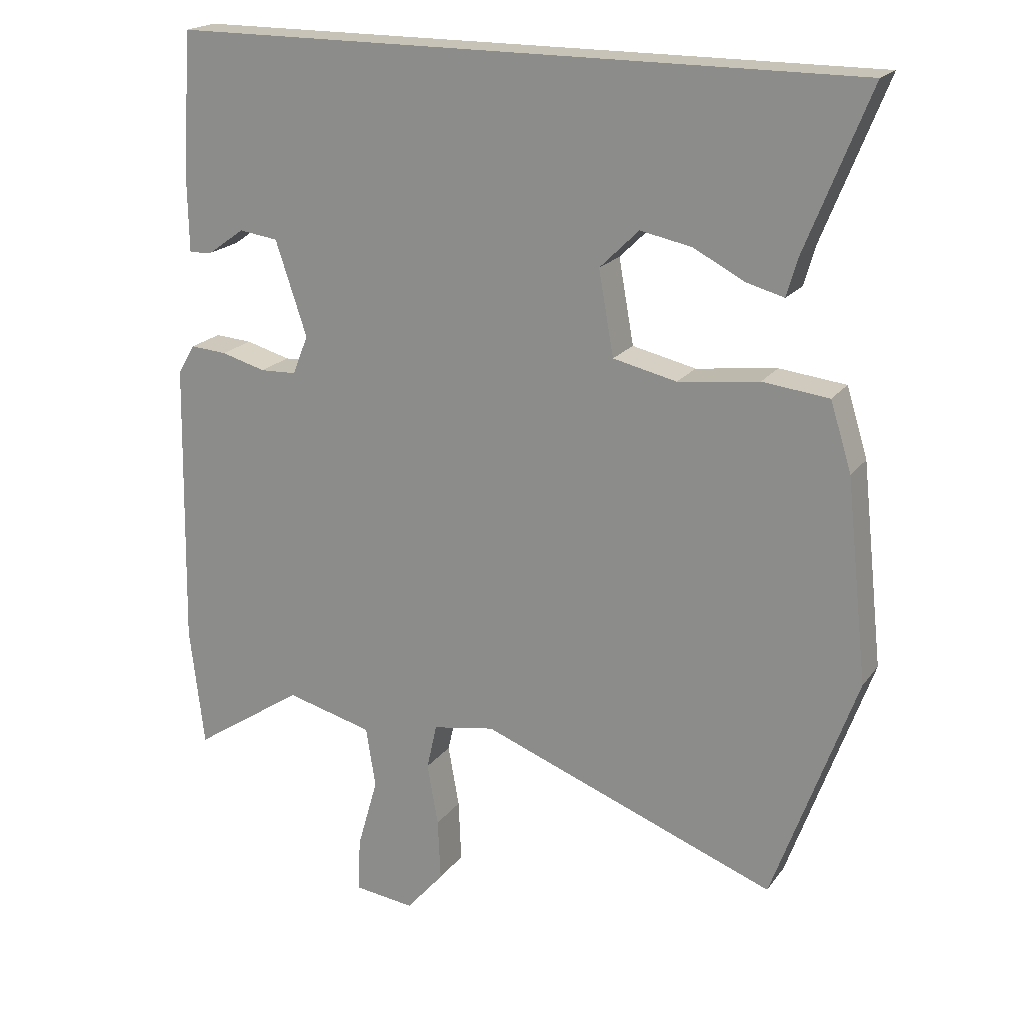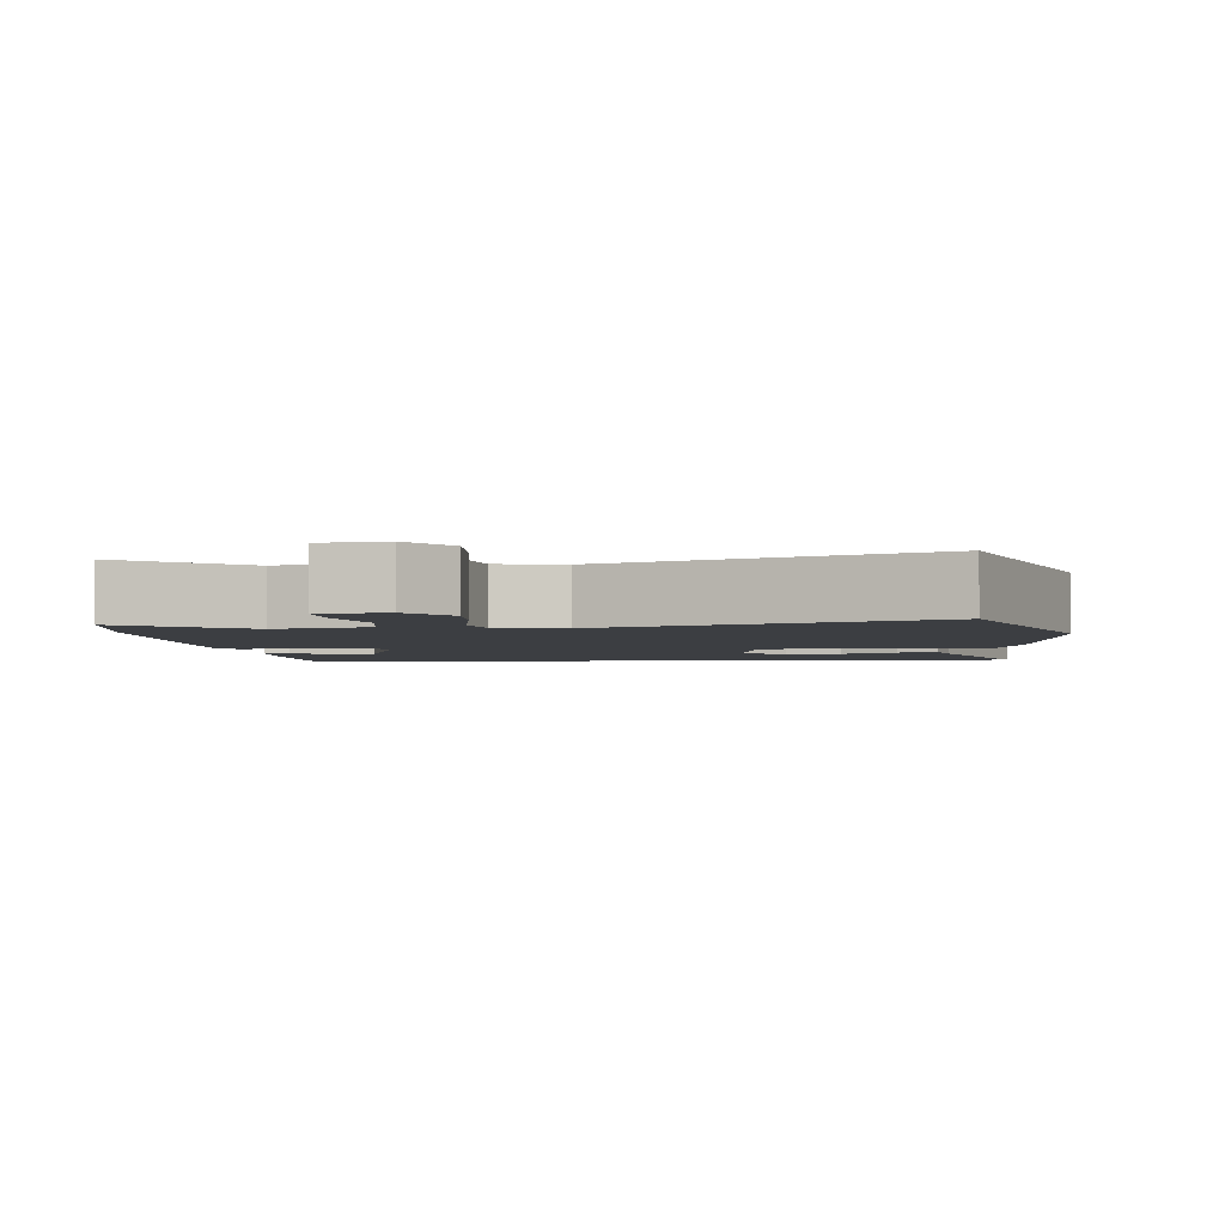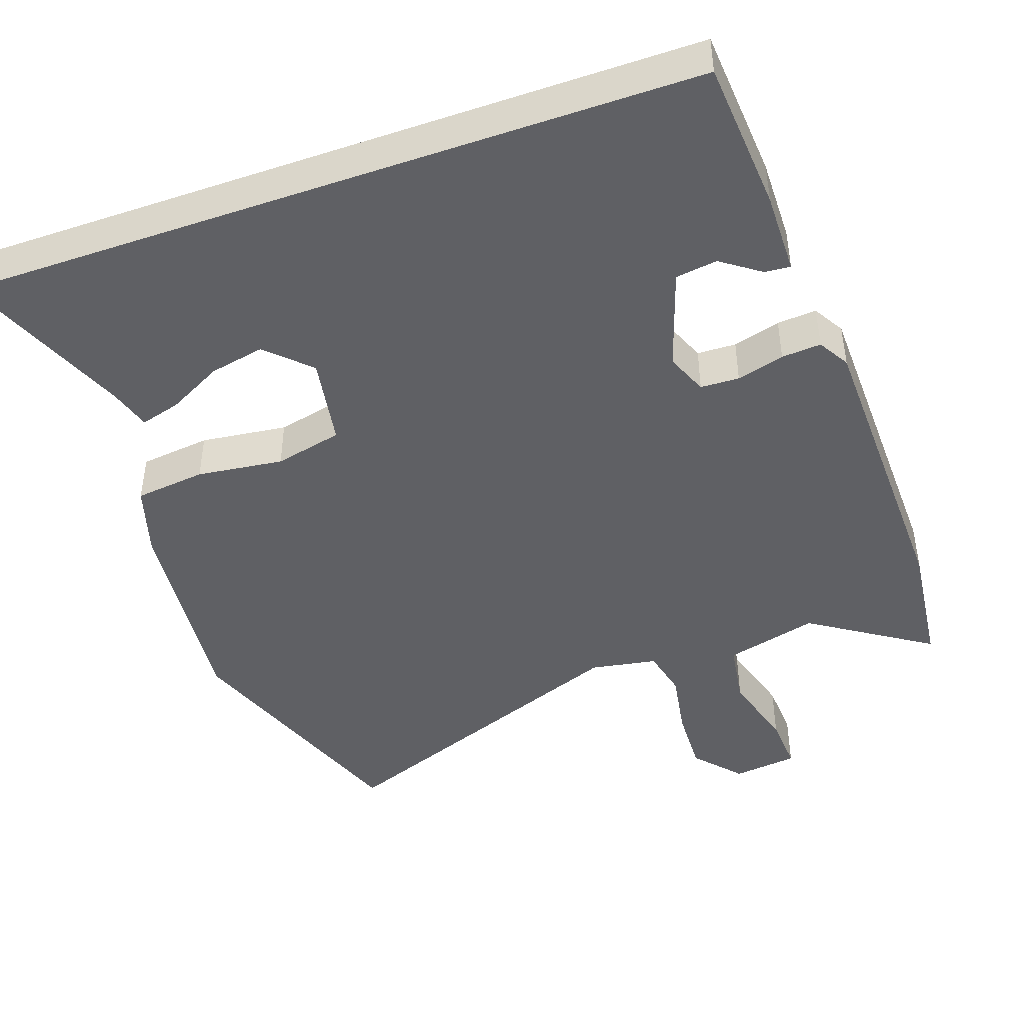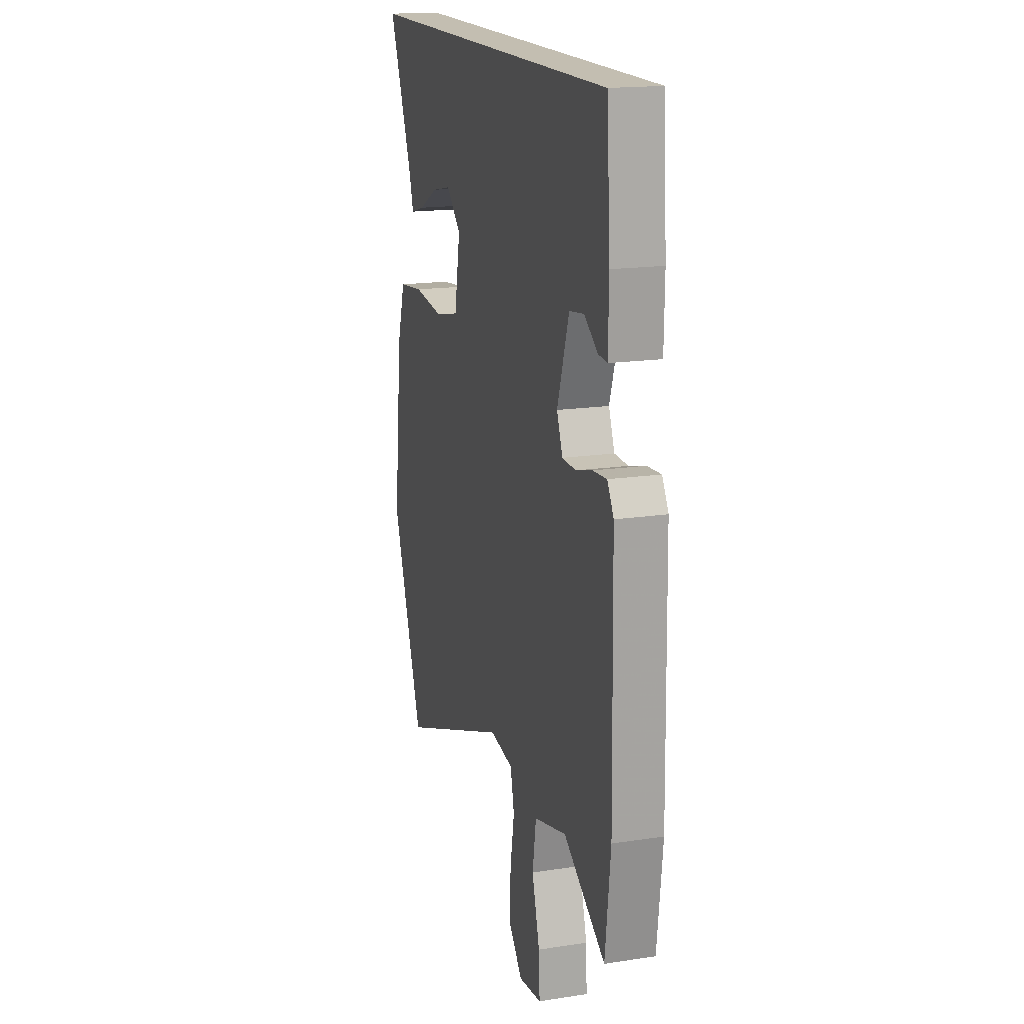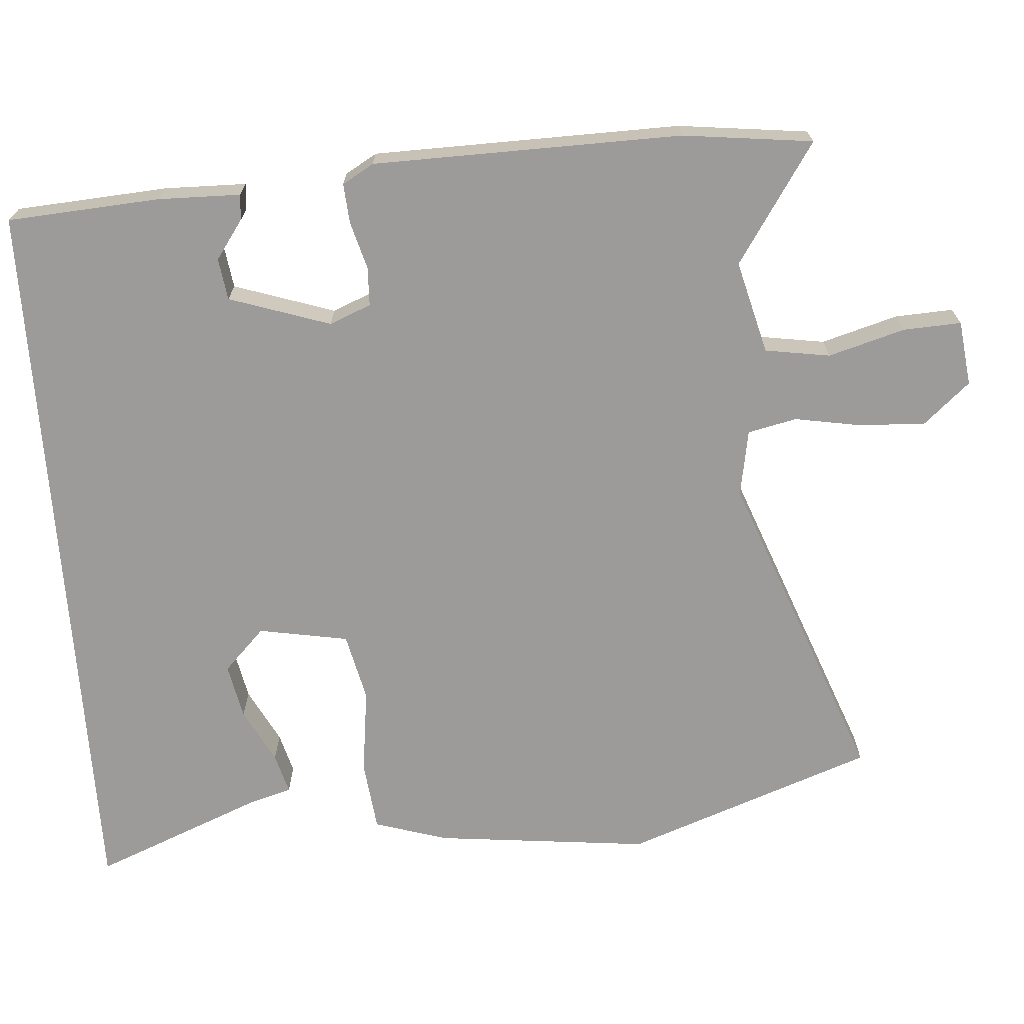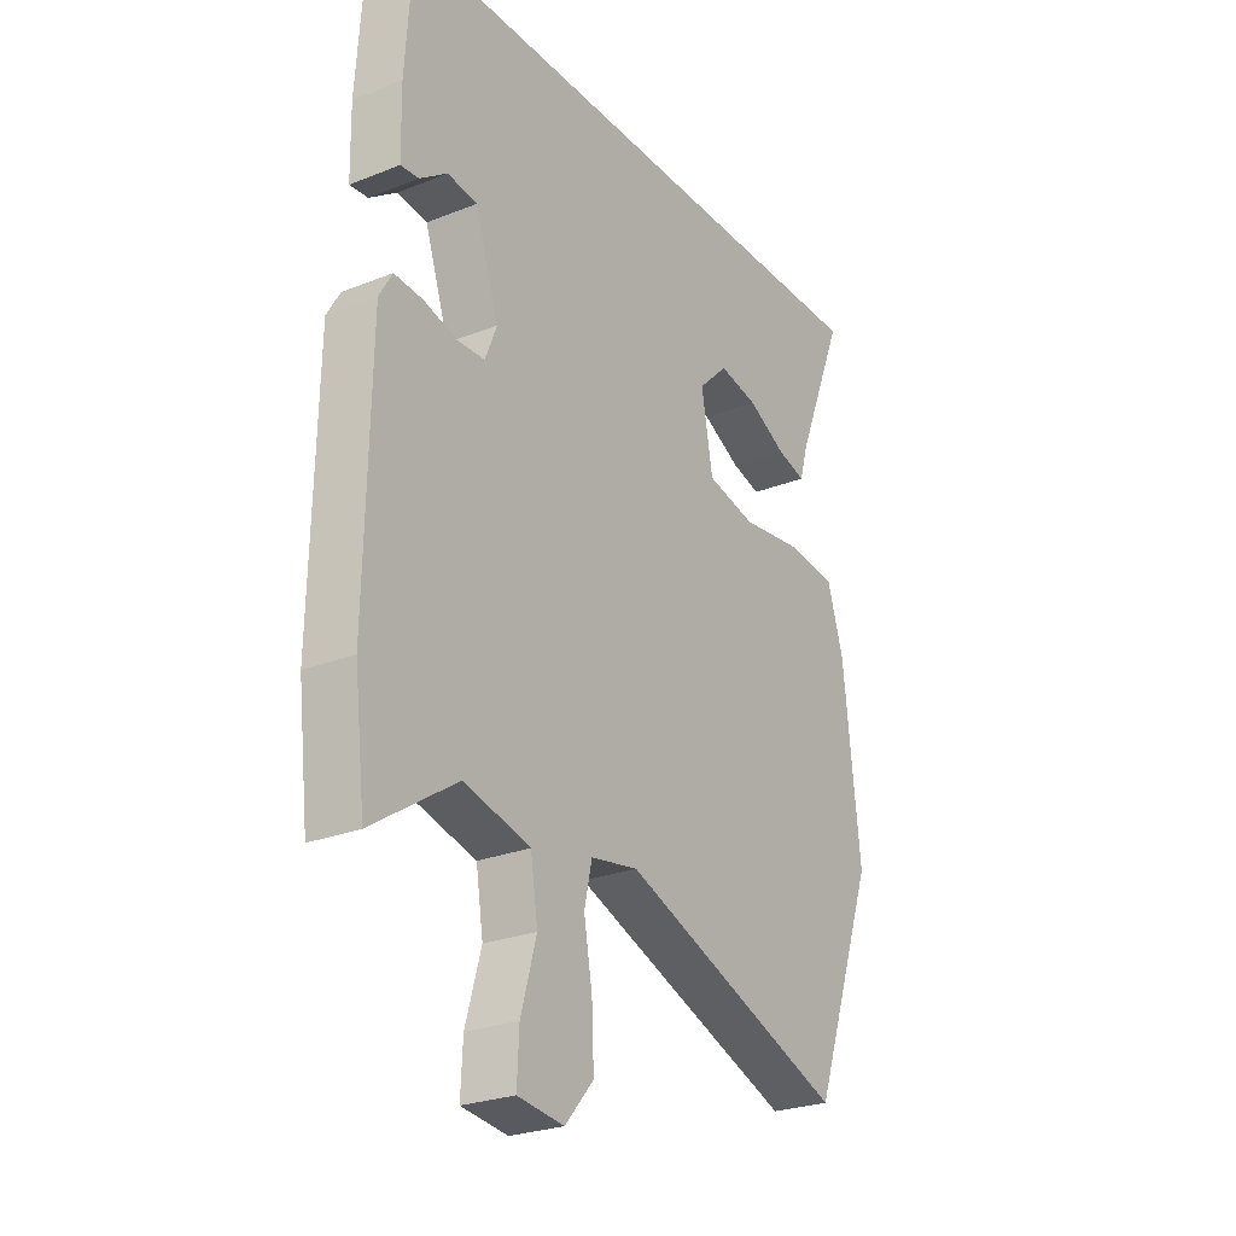
<metadata>
{"format":"obj","ext":"obj","renderer":"f3d","projection":"perspective","resolution":1024,"background":"white","views":[{"elev":19.6,"azim":-154.6,"up":"+Z"},{"elev":-3.1,"azim":-175.3,"up":"+Y"},{"elev":-44.9,"azim":19.5,"up":"+Y"},{"elev":17.2,"azim":73.0,"up":"+Z"},{"elev":-69.7,"azim":94.2,"up":"+Y"},{"elev":-25.9,"azim":122.3,"up":"+Z"}]}
</metadata>
<code>
v 0.46 0.07 0.5
v 0.474 0.07 0.292
v 0.472 0.07 0.179
v 0.437 0.07 0.182
v 0.384 0.07 0.22
v 0.327 0.07 0.212
v 0.281 0.07 0.074
v 0.304 0.07 0.017
v 0.357 0.07 0.015
v 0.422 0.07 0.033
v 0.476 0.07 0.037
v 0.501 0.07 -0.006
v 0.509 0.07 -0.427
v 0.488 0.07 -0.605
v 0.325 0.07 -0.497
v 0.198 0.07 -0.53
v 0.184 0.07 -0.619
v 0.214 0.07 -0.724
v 0.218 0.07 -0.803
v 0.129 0.07 -0.814
v 0.074 0.07 -0.751
v 0.078 0.07 -0.66
v 0.094 0.07 -0.569
v 0.079 0.07 -0.502
v -0.012 0.07 -0.486
v -0.446 0.07 -0.65
v -0.568 0.07 -0.311
v -0.536 0.07 -0.017
v -0.505 0.07 0.083
v -0.408 0.07 0.094
v -0.29 0.07 0.079
v -0.197 0.07 0.1
v -0.175 0.07 0.223
v -0.232 0.07 0.279
v -0.307 0.07 0.264
v -0.382 0.07 0.225
v -0.437 0.07 0.21
v -0.453 0.07 0.266
v -0.547 0.07 0.5
v 0.46 0 0.5
v 0.474 0 0.292
v 0.472 0 0.179
v 0.437 0 0.182
v 0.384 0 0.22
v 0.327 0 0.212
v 0.281 0 0.074
v 0.304 0 0.017
v 0.357 0 0.015
v 0.422 0 0.033
v 0.476 0 0.037
v 0.501 0 -0.006
v 0.509 0 -0.427
v 0.488 0 -0.605
v 0.325 0 -0.497
v 0.198 0 -0.53
v 0.184 0 -0.619
v 0.214 0 -0.724
v 0.218 0 -0.803
v 0.129 0 -0.814
v 0.074 0 -0.751
v 0.078 0 -0.66
v 0.094 0 -0.569
v 0.079 0 -0.502
v -0.012 0 -0.486
v -0.446 0 -0.65
v -0.568 0 -0.311
v -0.536 0 -0.017
v -0.505 0 0.083
v -0.408 0 0.094
v -0.29 0 0.079
v -0.197 0 0.1
v -0.175 0 0.223
v -0.232 0 0.279
v -0.307 0 0.264
v -0.382 0 0.225
v -0.437 0 0.21
v -0.453 0 0.266
v -0.547 0 0.5
f 38 39 1
f 35 36 37 38
f 34 35 38 1
f 33 34 1 2
f 32 33 2
f 29 30 31
f 28 29 31
f 27 28 31
f 26 27 31
f 25 26 31
f 24 25 31 32
f 21 22 23
f 20 21 23
f 19 20 23
f 18 19 23
f 17 18 23
f 16 17 23 24
f 15 16 24 32
f 13 14 15
f 12 13 15
f 11 12 15
f 10 11 15
f 9 10 15
f 8 9 15
f 7 8 15 32
f 2 3 4 5
f 2 5 6
f 32 2 6
f 6 7 32
f 40 78 77
f 77 76 75 74
f 40 77 74 73
f 41 40 73 72
f 41 72 71
f 70 69 68
f 70 68 67
f 70 67 66
f 70 66 65
f 70 65 64
f 71 70 64 63
f 62 61 60
f 62 60 59
f 62 59 58
f 62 58 57
f 62 57 56
f 63 62 56 55
f 71 63 55 54
f 54 53 52
f 54 52 51
f 54 51 50
f 54 50 49
f 54 49 48
f 54 48 47
f 71 54 47 46
f 44 43 42 41
f 45 44 41
f 45 41 71
f 71 46 45
f 1 40 41 2
f 2 41 42 3
f 3 42 43 4
f 4 43 44 5
f 5 44 45 6
f 6 45 46 7
f 7 46 47 8
f 8 47 48 9
f 9 48 49 10
f 10 49 50 11
f 11 50 51 12
f 12 51 52 13
f 13 52 53 14
f 14 53 54 15
f 15 54 55 16
f 16 55 56 17
f 17 56 57 18
f 18 57 58 19
f 19 58 59 20
f 20 59 60 21
f 21 60 61 22
f 22 61 62 23
f 23 62 63 24
f 24 63 64 25
f 25 64 65 26
f 26 65 66 27
f 27 66 67 28
f 28 67 68 29
f 29 68 69 30
f 30 69 70 31
f 31 70 71 32
f 32 71 72 33
f 33 72 73 34
f 34 73 74 35
f 35 74 75 36
f 36 75 76 37
f 37 76 77 38
f 38 77 78 39
f 39 78 40 1

</code>
